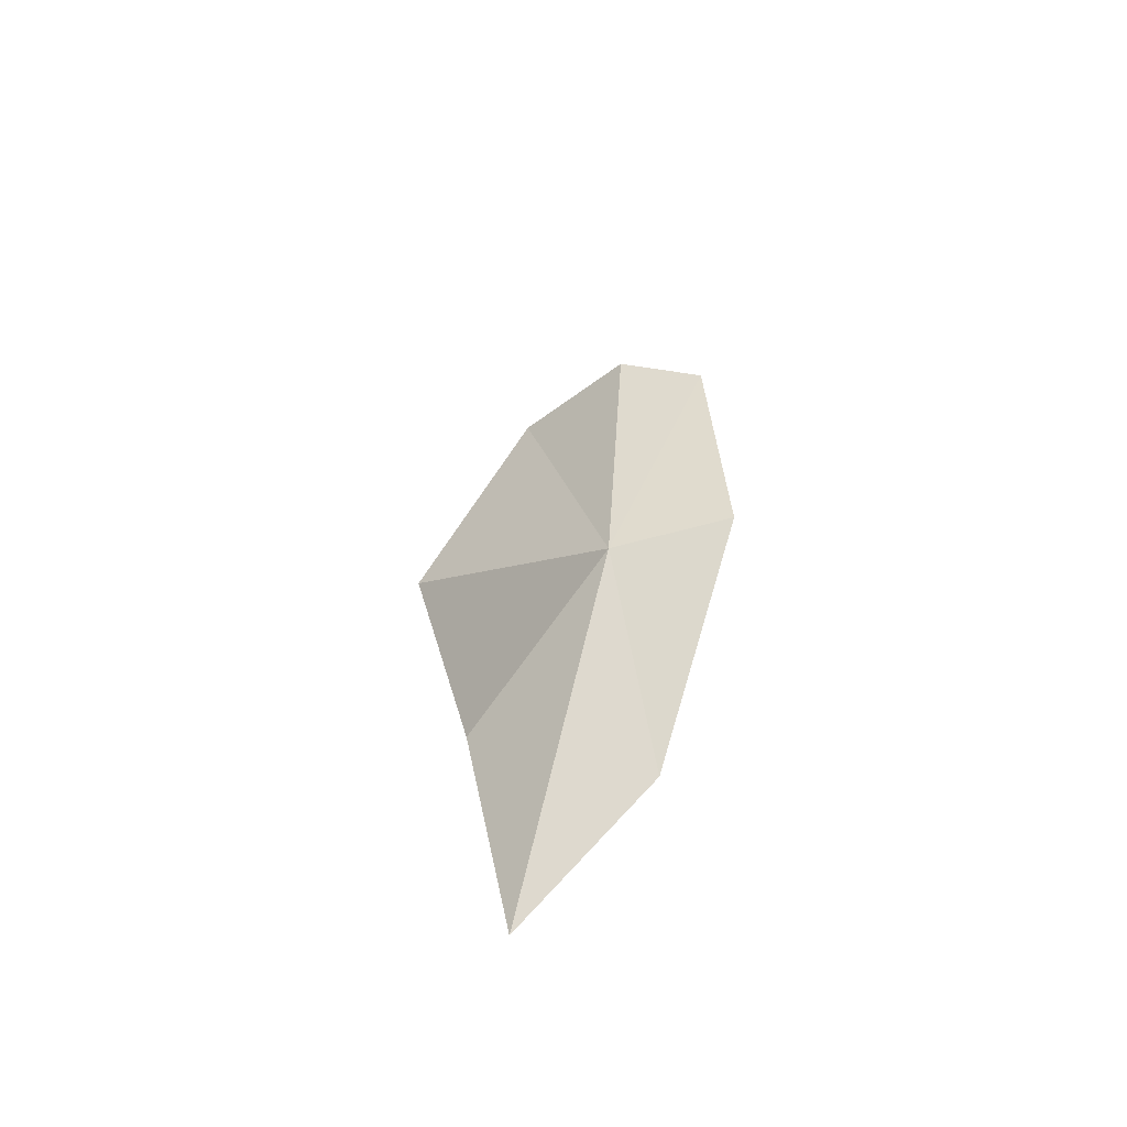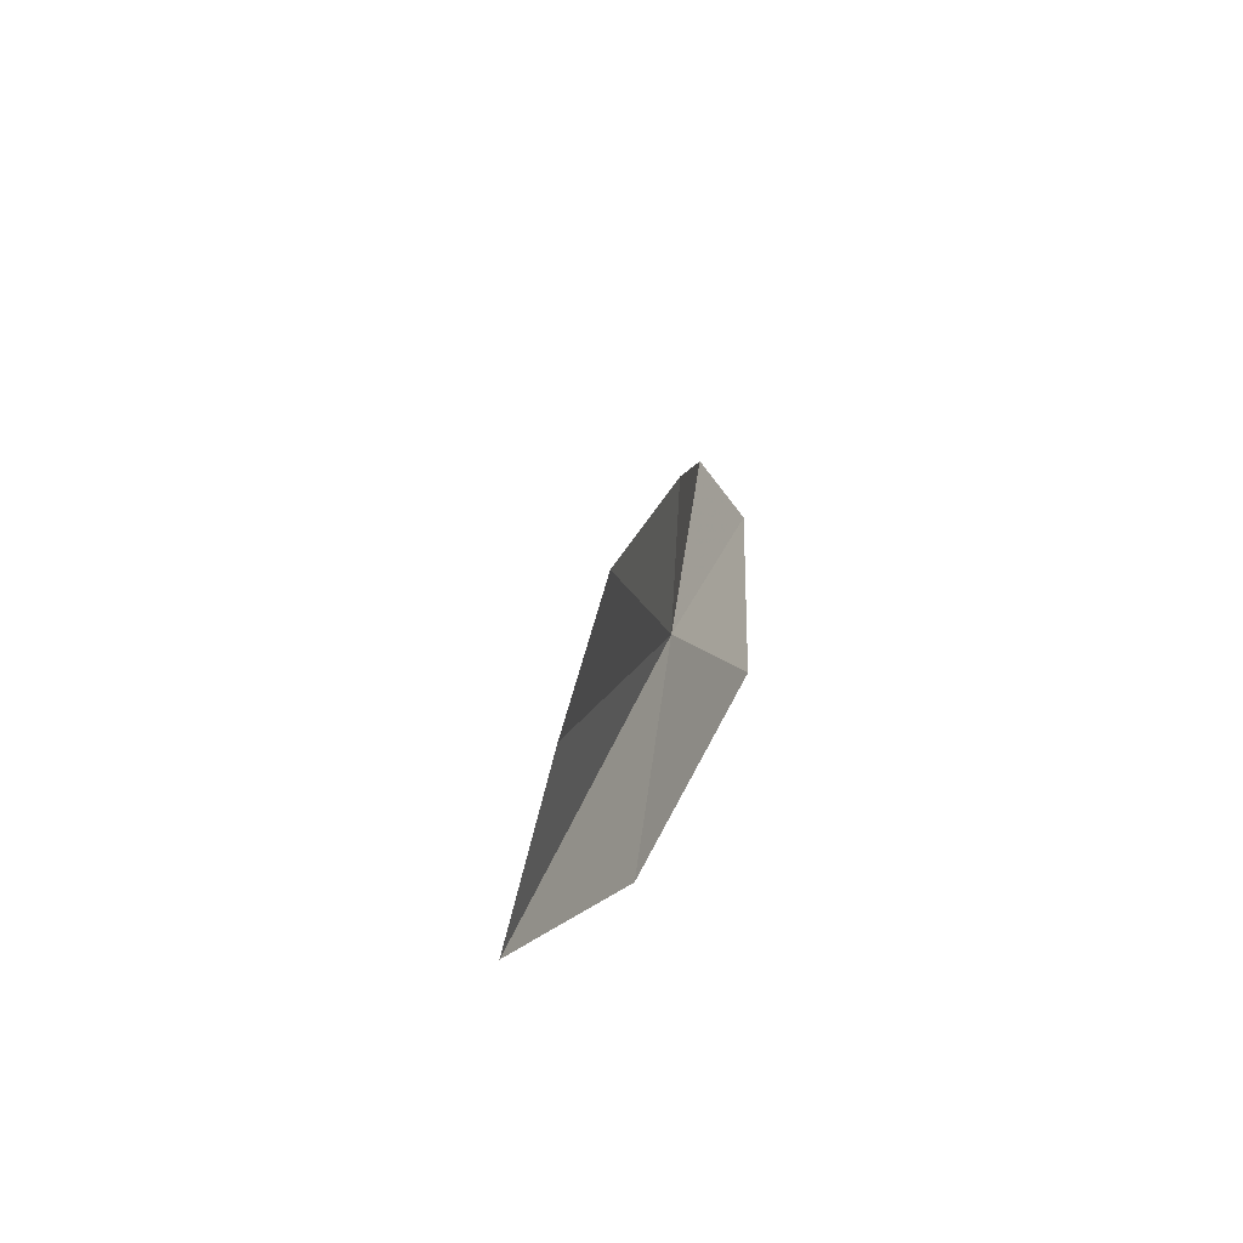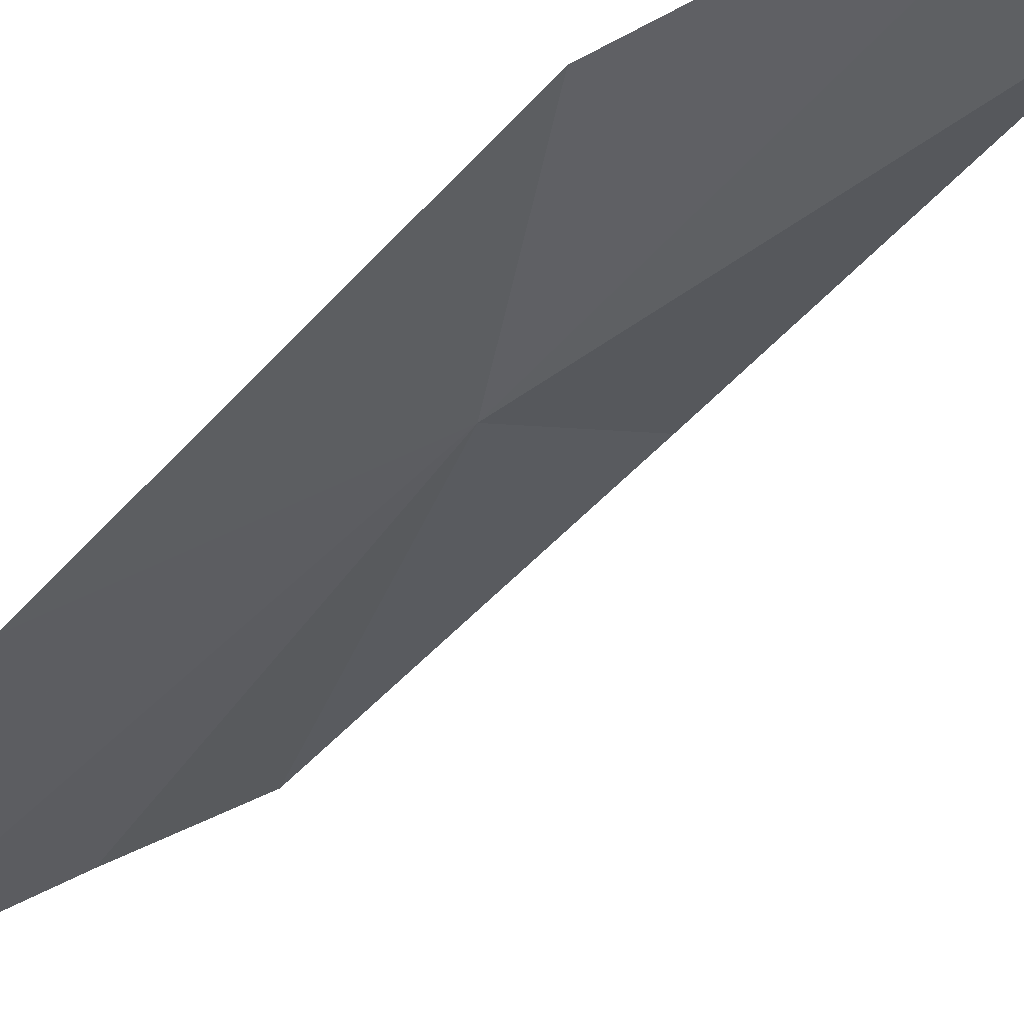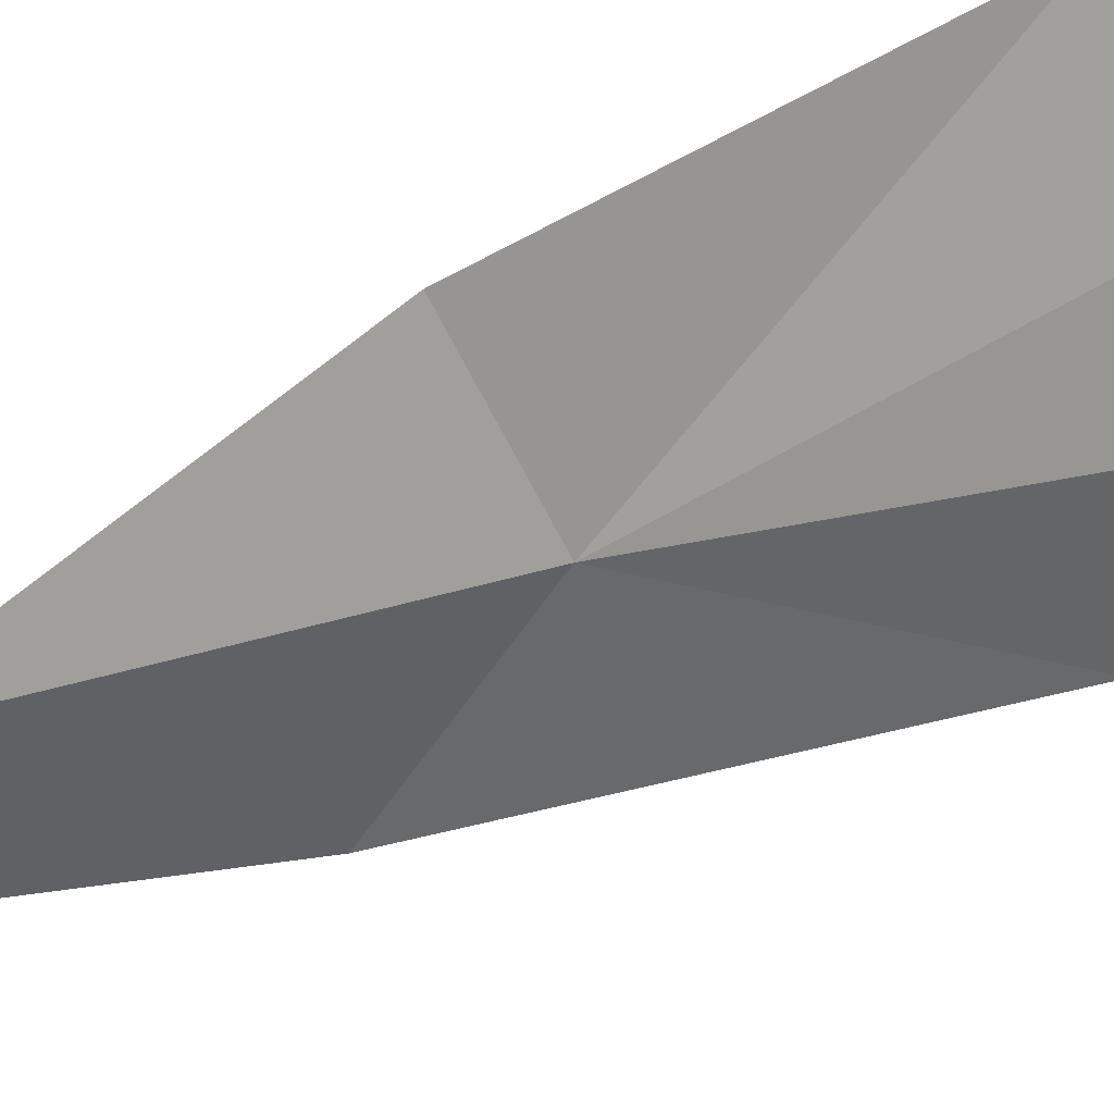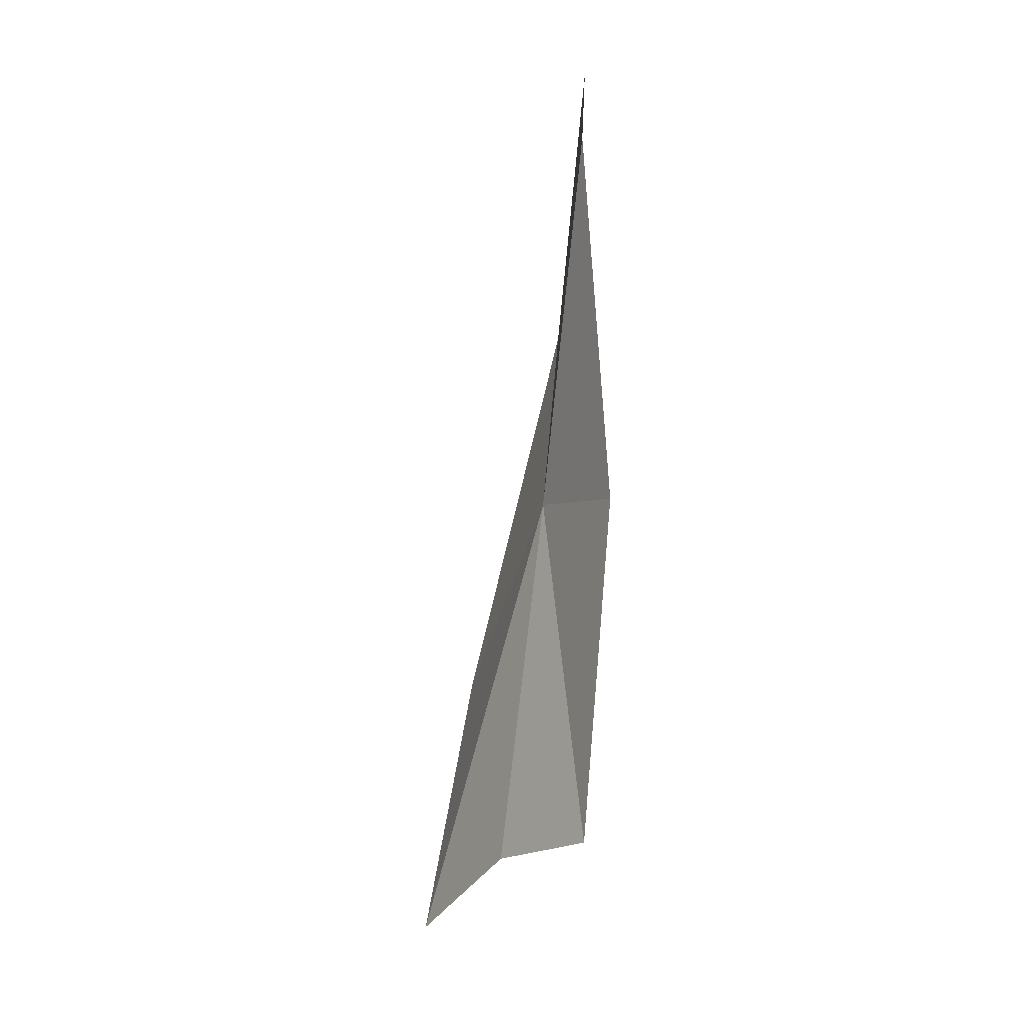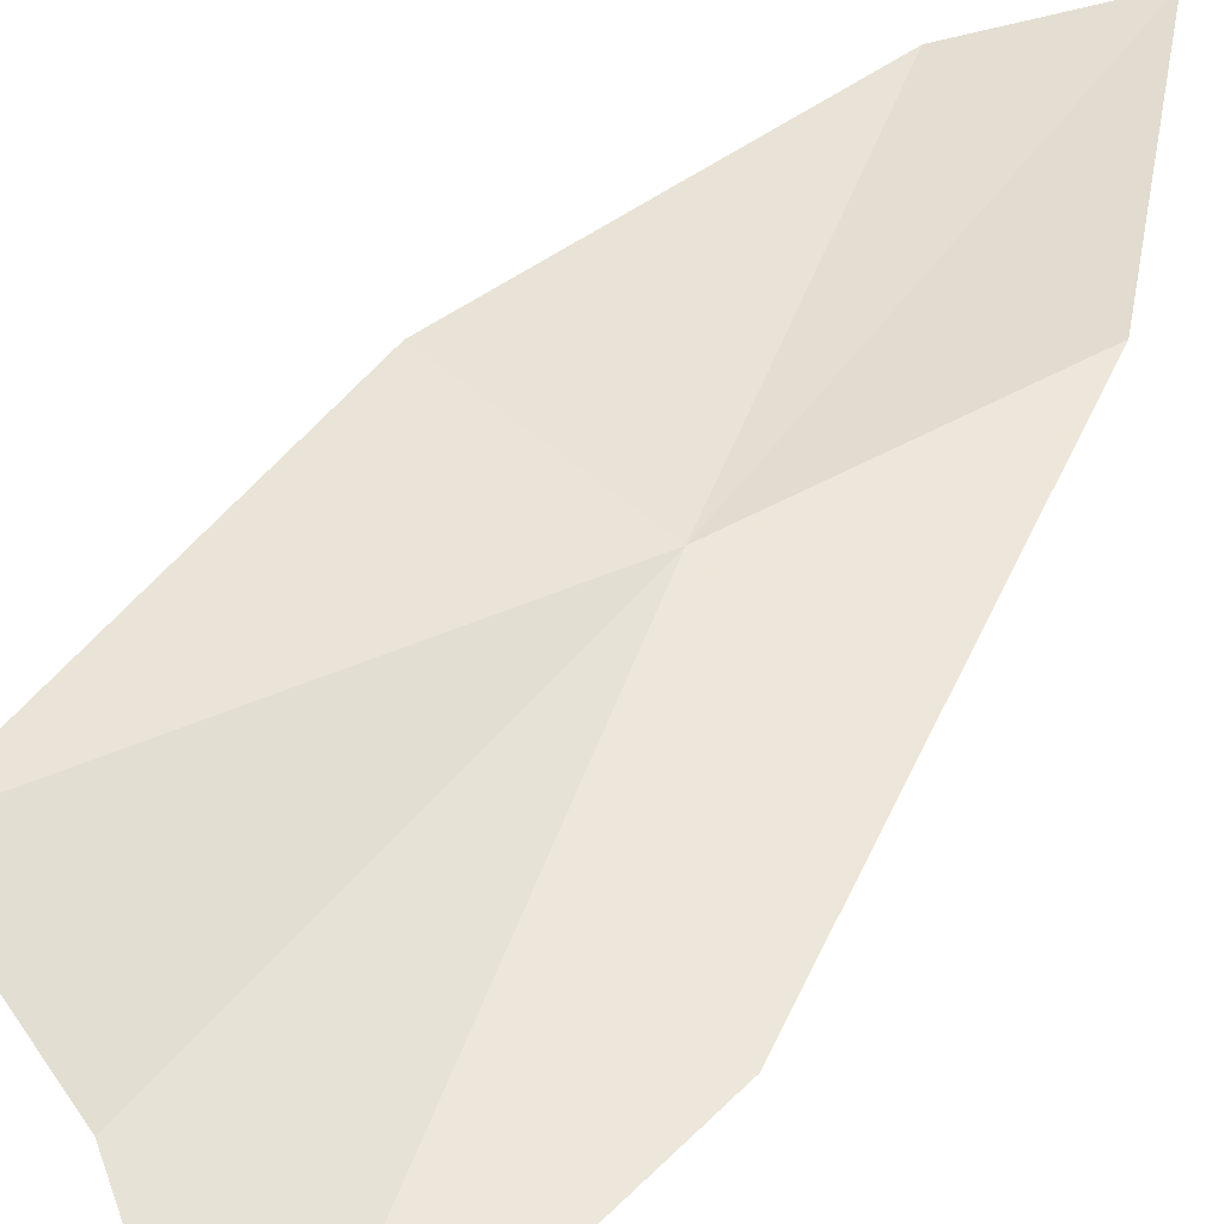
<metadata>
{"format":"obj","ext":"obj","renderer":"f3d","projection":"perspective","resolution":1024,"background":"white","views":[{"elev":-62.4,"azim":149.3,"up":"+Z"},{"elev":-65.1,"azim":112.8,"up":"+Z"},{"elev":-38.3,"azim":-50.7,"up":"+Y"},{"elev":-53.7,"azim":110.8,"up":"+Y"},{"elev":8.9,"azim":87.3,"up":"+Z"},{"elev":32.5,"azim":-163.2,"up":"+Y"}]}
</metadata>
<code>
v 19.56 -37.89 14.2
v 17.73 -39.36 9.791
v 20 -40.43 5.063
v 21.74 -38.87 7.196
v 16.77 -37.38 17.53
v 23.51 -37.32 8.131
v 22.01 -36.71 14.69
v 19.55 -37.1 21.81
v 17.49 -36.88 23.23
f 1 2 3
f 1 3 4
f 1 5 2
f 1 6 7
f 1 8 9
f 1 9 5
f 1 7 8
f 1 4 6

</code>
